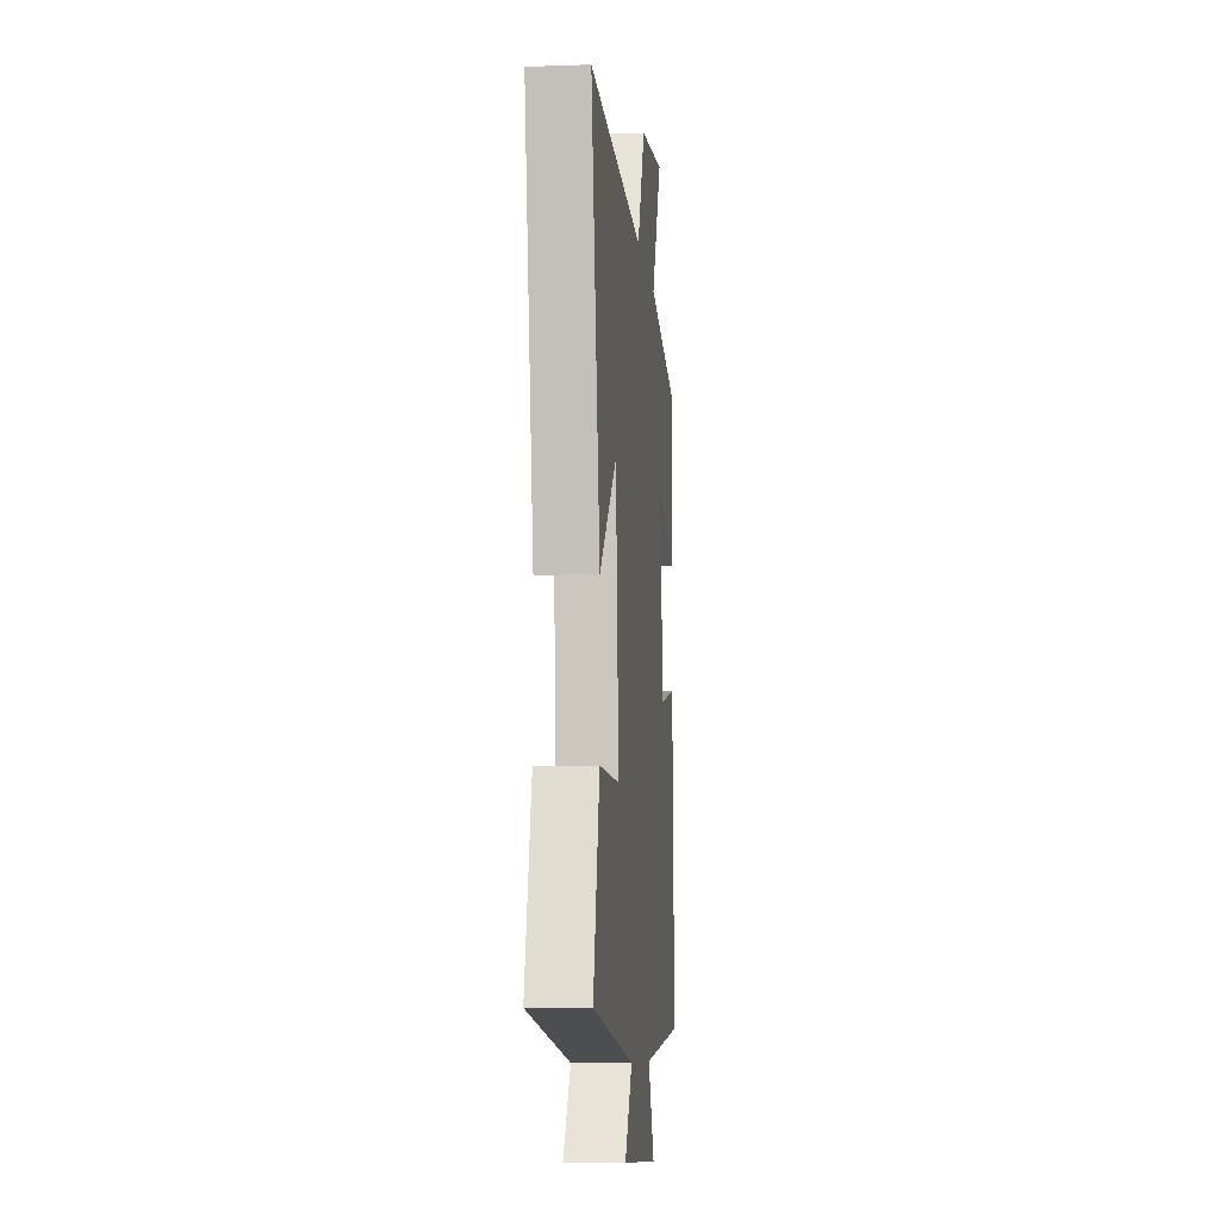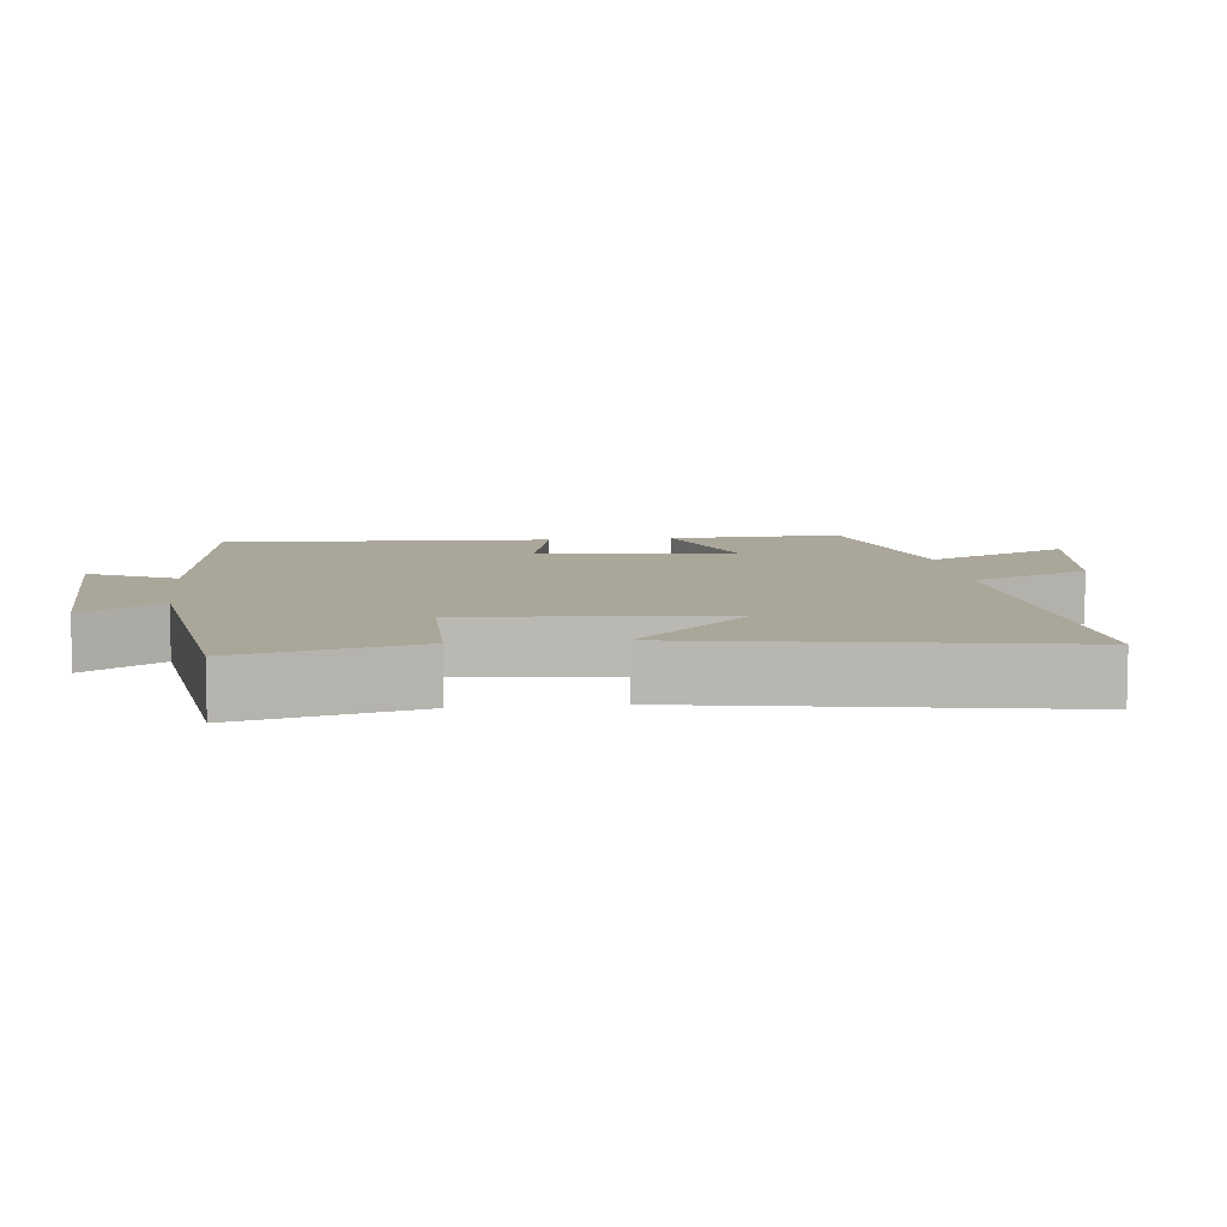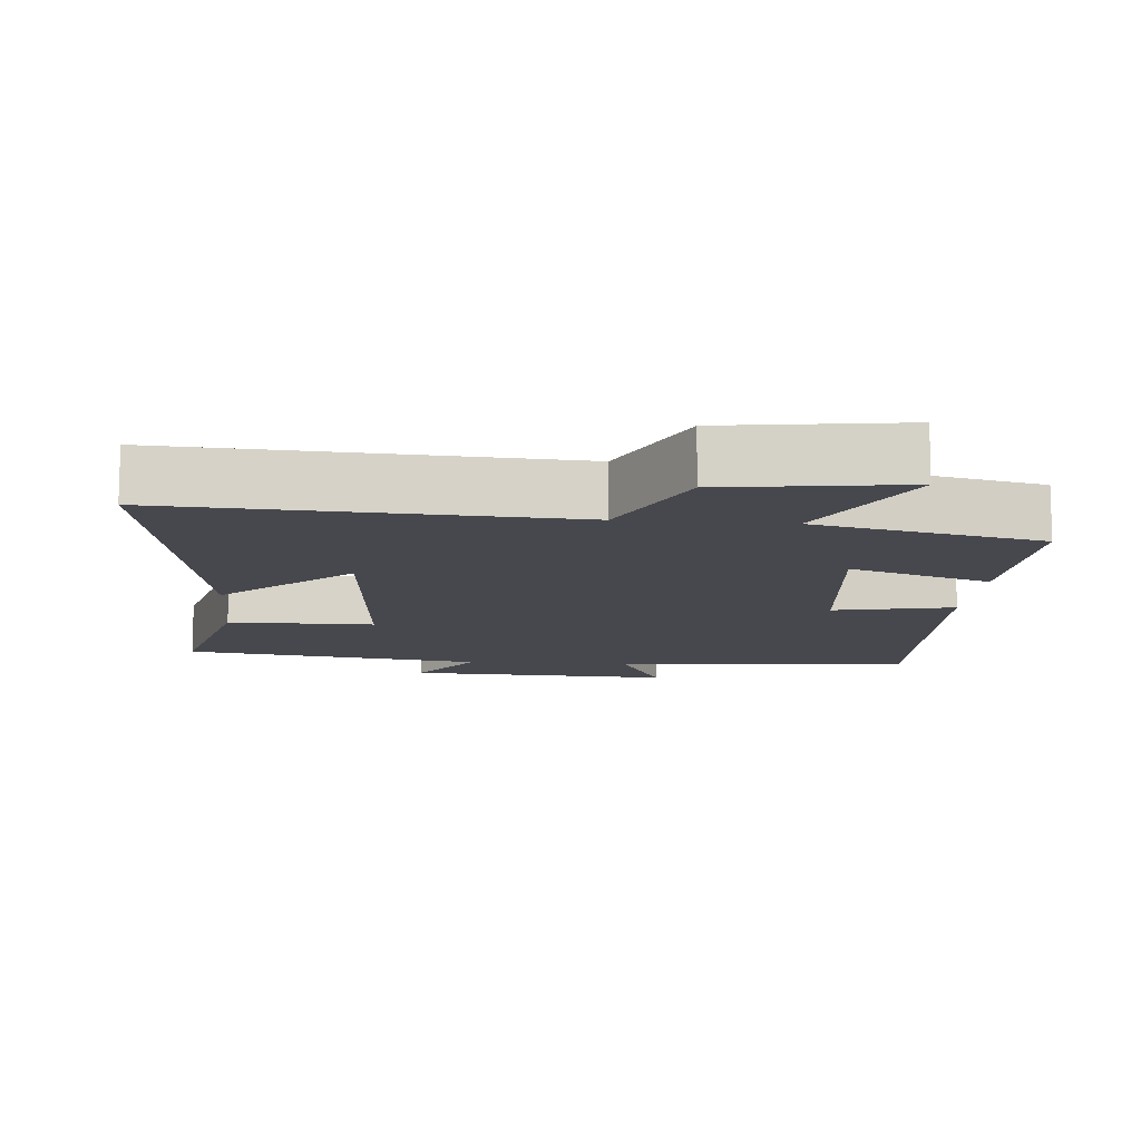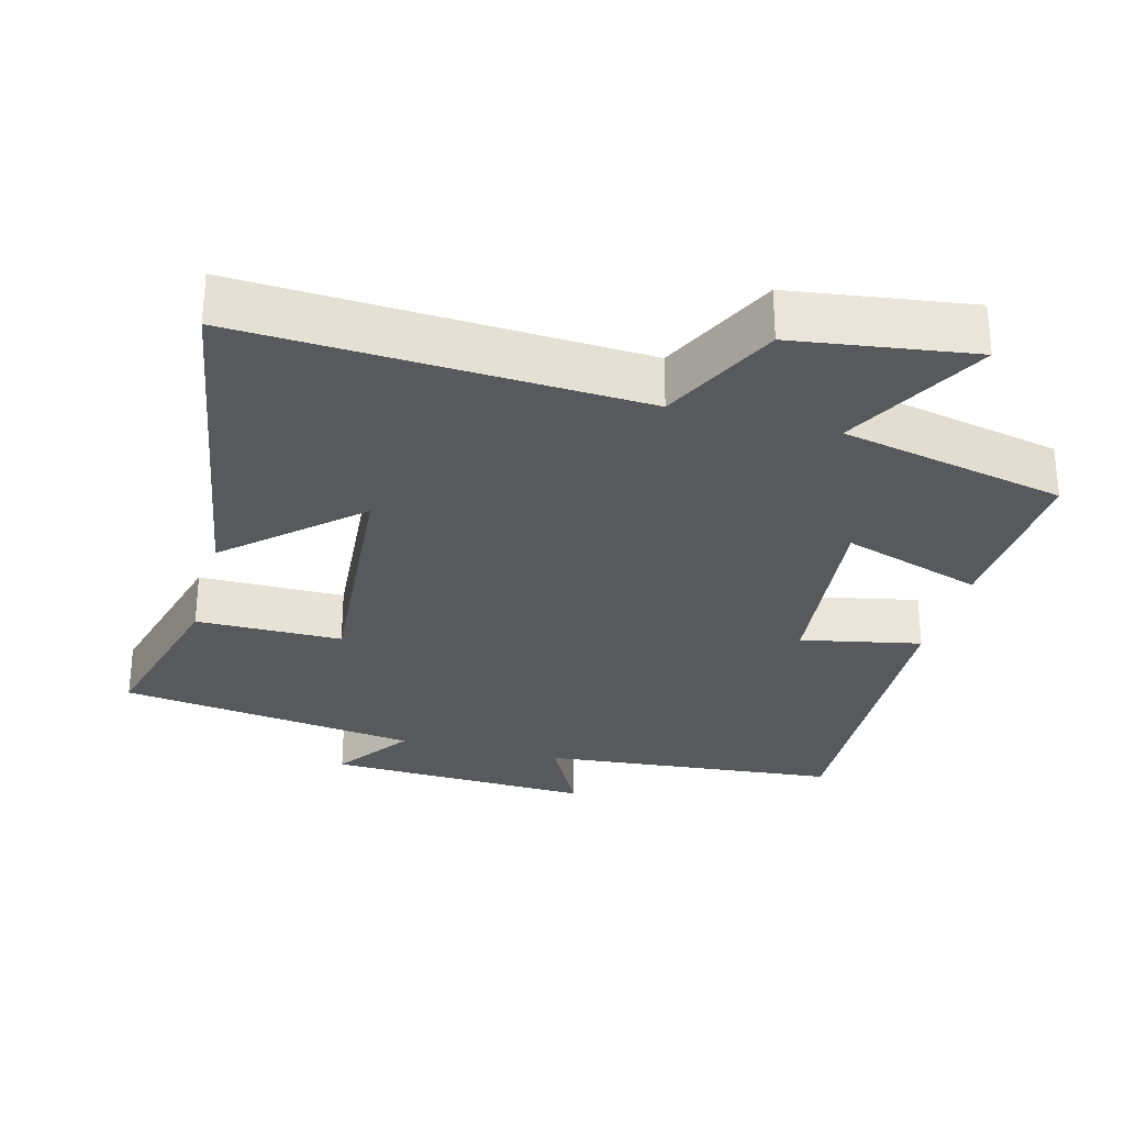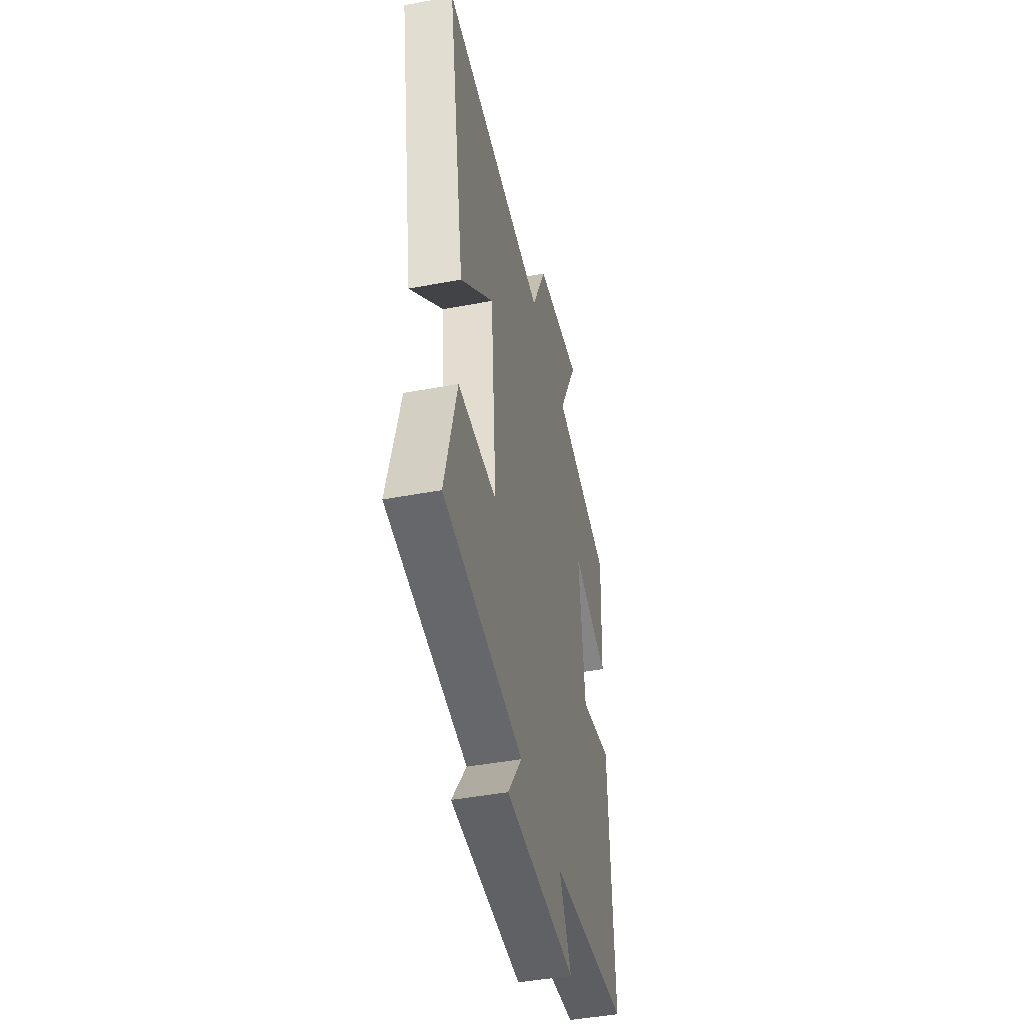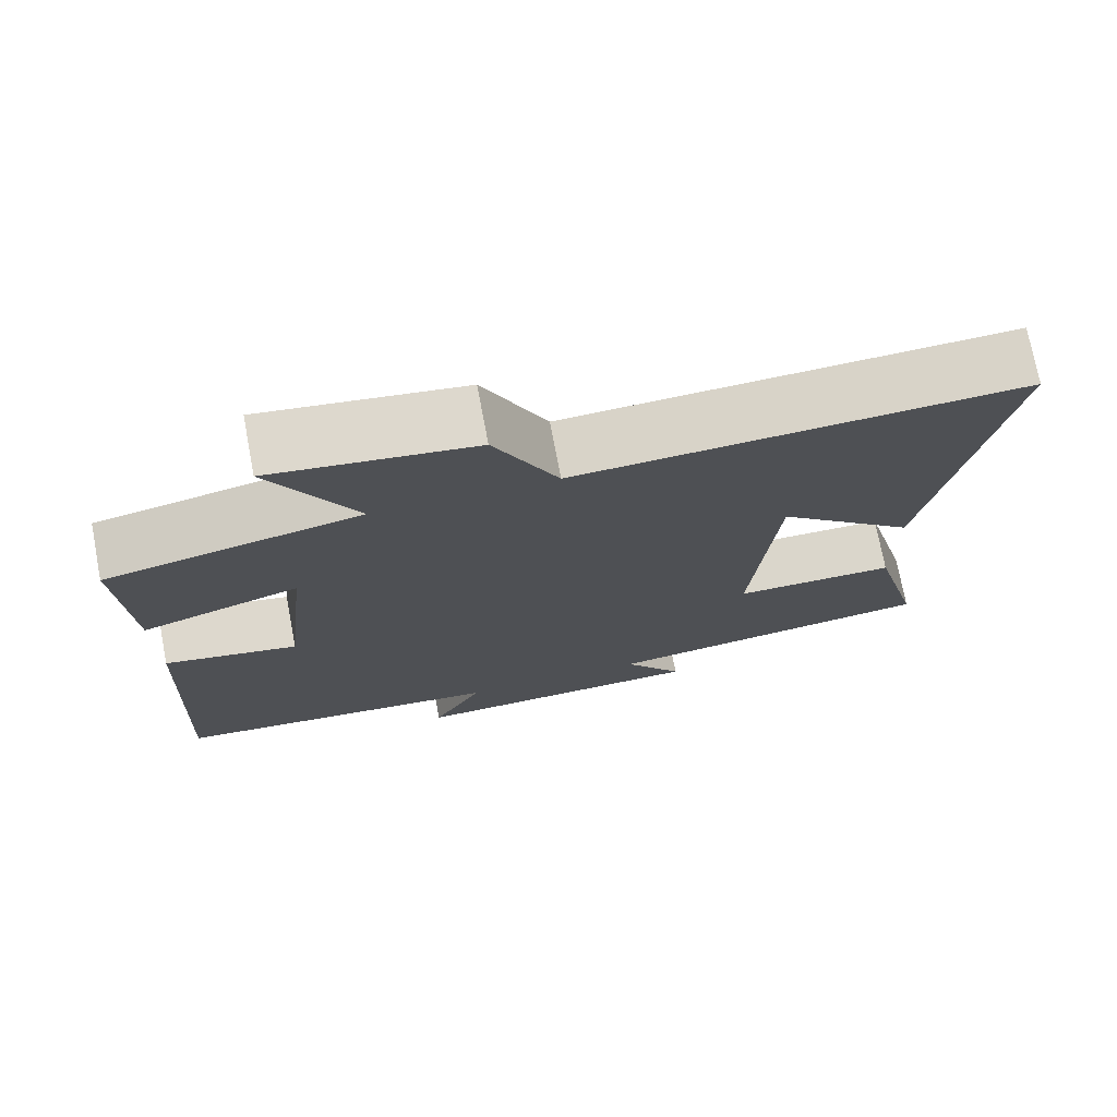
<metadata>
{"format":"obj","ext":"obj","renderer":"f3d","projection":"perspective","resolution":1024,"background":"white","views":[{"elev":-8.8,"azim":-84.4,"up":"+Z"},{"elev":7.8,"azim":-96.4,"up":"+Y"},{"elev":-11.7,"azim":-5.1,"up":"+Y"},{"elev":-29.3,"azim":-15.1,"up":"+Y"},{"elev":-44.6,"azim":-77.6,"up":"+Z"},{"elev":74.2,"azim":169.2,"up":"+Z"}]}
</metadata>
<code>
v -0.59 0.07 0.528
v -0.031 0.07 0.5
v 0.049 0.07 0.668
v 0.301 0.07 0.704
v 0.195 0.07 0.5
v 0.513 0.07 0.432
v 0.5 0.07 0.185
v 0.301 0.07 0.25
v 0.331 0.07 -0.028
v 0.5 0.07 0.007
v 0.521 0.07 -0.459
v 0.099 0.07 -0.5
v 0.163 0.07 -0.623
v -0.215 0.07 -0.609
v -0.139 0.07 -0.5
v -0.564 0.07 -0.442
v -0.5 0.07 -0.194
v -0.294 0.07 -0.193
v -0.324 0.07 0.167
v -0.5 0.07 0.006
v -0.59 0 0.528
v -0.031 0 0.5
v 0.049 0 0.668
v 0.301 0 0.704
v 0.195 0 0.5
v 0.513 0 0.432
v 0.5 0 0.185
v 0.301 0 0.25
v 0.331 0 -0.028
v 0.5 0 0.007
v 0.521 0 -0.459
v 0.099 0 -0.5
v 0.163 0 -0.623
v -0.215 0 -0.609
v -0.139 0 -0.5
v -0.564 0 -0.442
v -0.5 0 -0.194
v -0.294 0 -0.193
v -0.324 0 0.167
v -0.5 0 0.006
f 19 20 1 2
f 18 19 2
f 15 16 17 18
f 15 18 2 3
f 12 13 14 15
f 11 12 15
f 10 11 15
f 9 10 15
f 8 9 15 3
f 5 6 7 8
f 5 8 3
f 3 4 5
f 22 21 40 39
f 22 39 38
f 38 37 36 35
f 23 22 38 35
f 35 34 33 32
f 35 32 31
f 35 31 30
f 35 30 29
f 23 35 29 28
f 28 27 26 25
f 23 28 25
f 25 24 23
f 1 21 22 2
f 2 22 23 3
f 3 23 24 4
f 4 24 25 5
f 5 25 26 6
f 6 26 27 7
f 7 27 28 8
f 8 28 29 9
f 9 29 30 10
f 10 30 31 11
f 11 31 32 12
f 12 32 33 13
f 13 33 34 14
f 14 34 35 15
f 15 35 36 16
f 16 36 37 17
f 17 37 38 18
f 18 38 39 19
f 19 39 40 20
f 20 40 21 1

</code>
